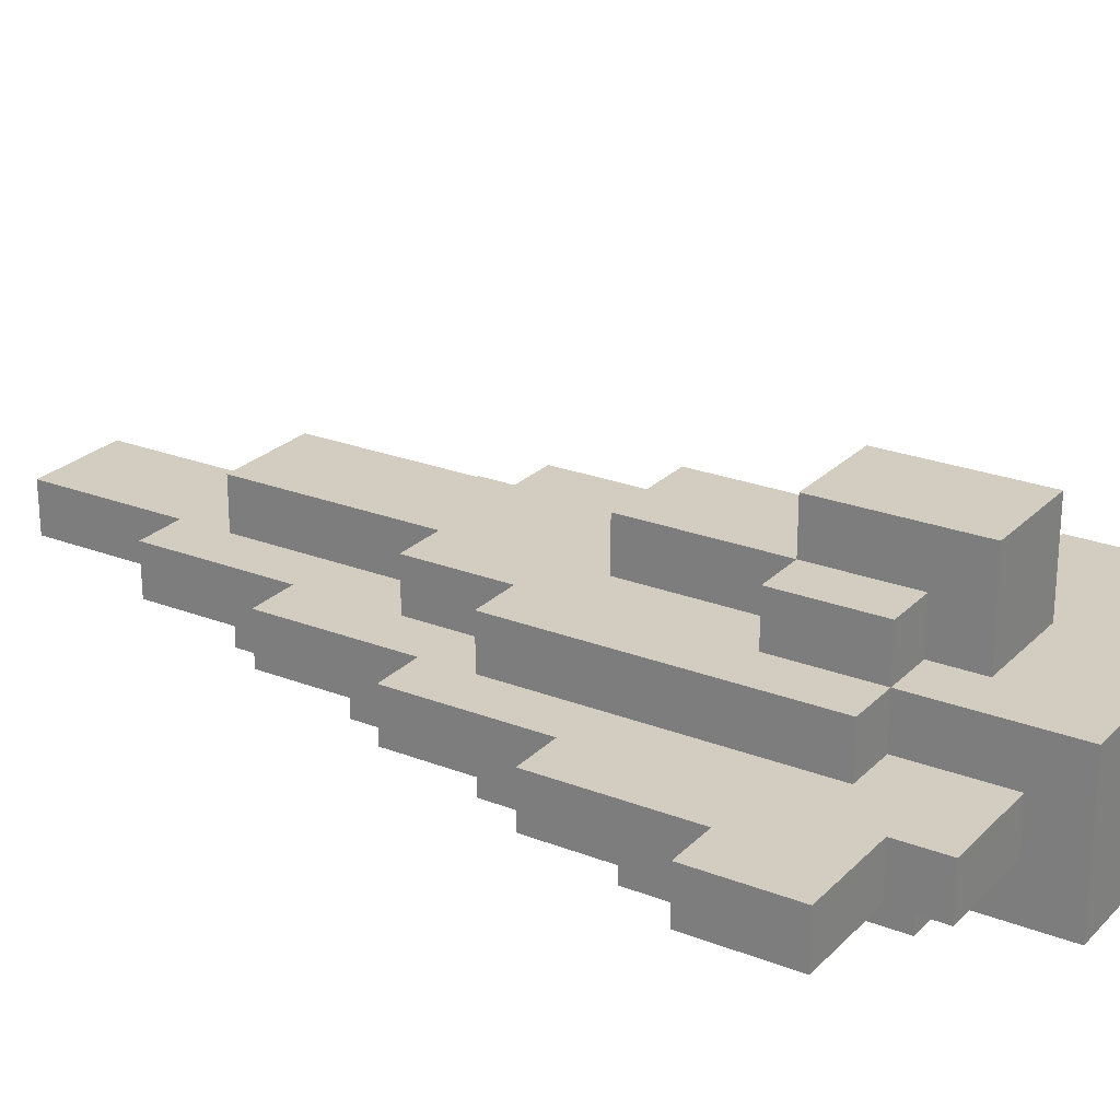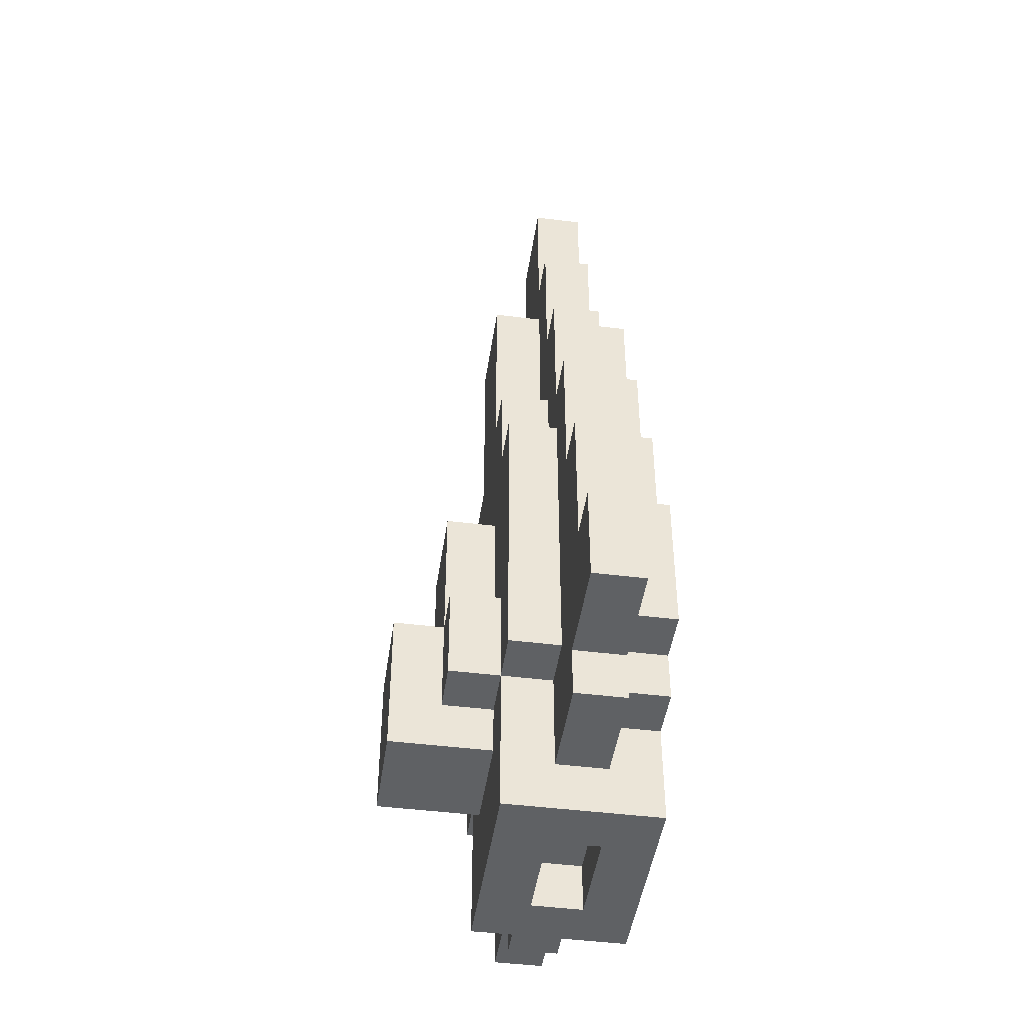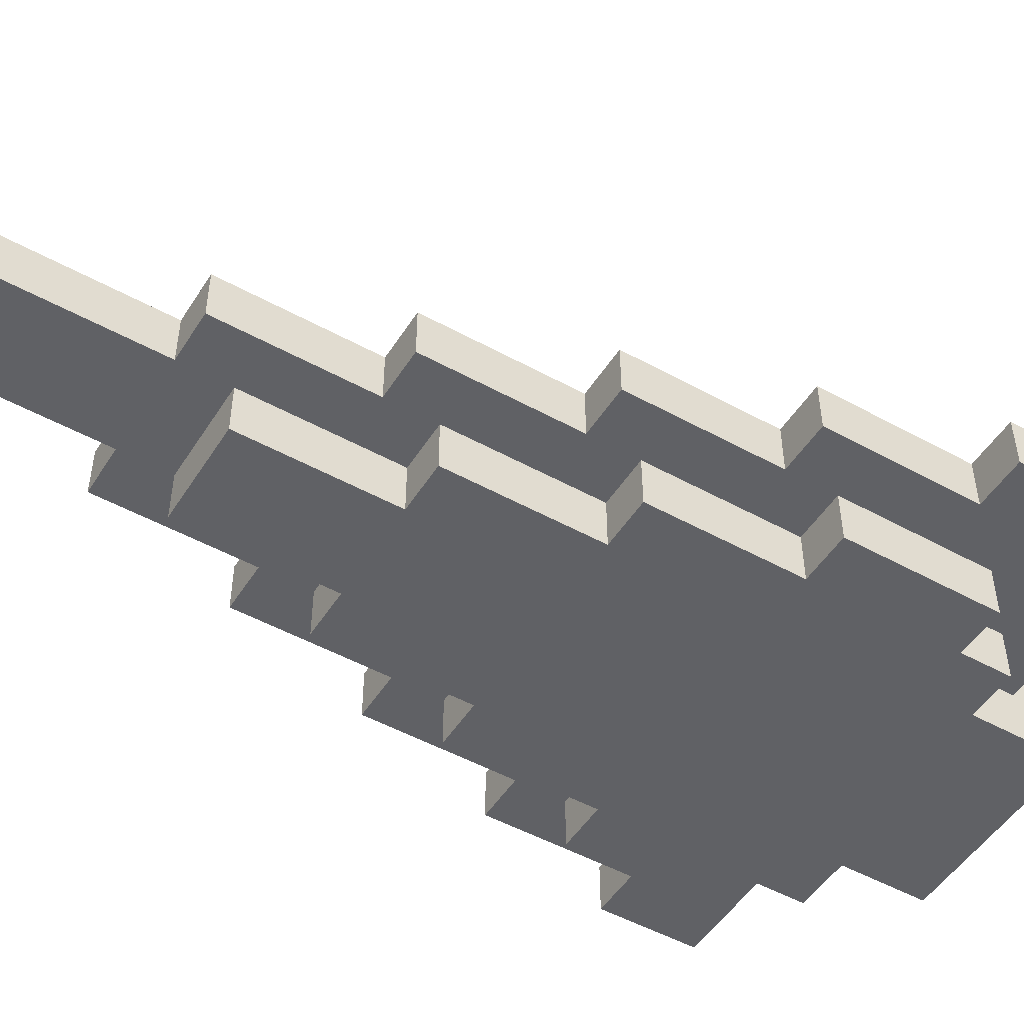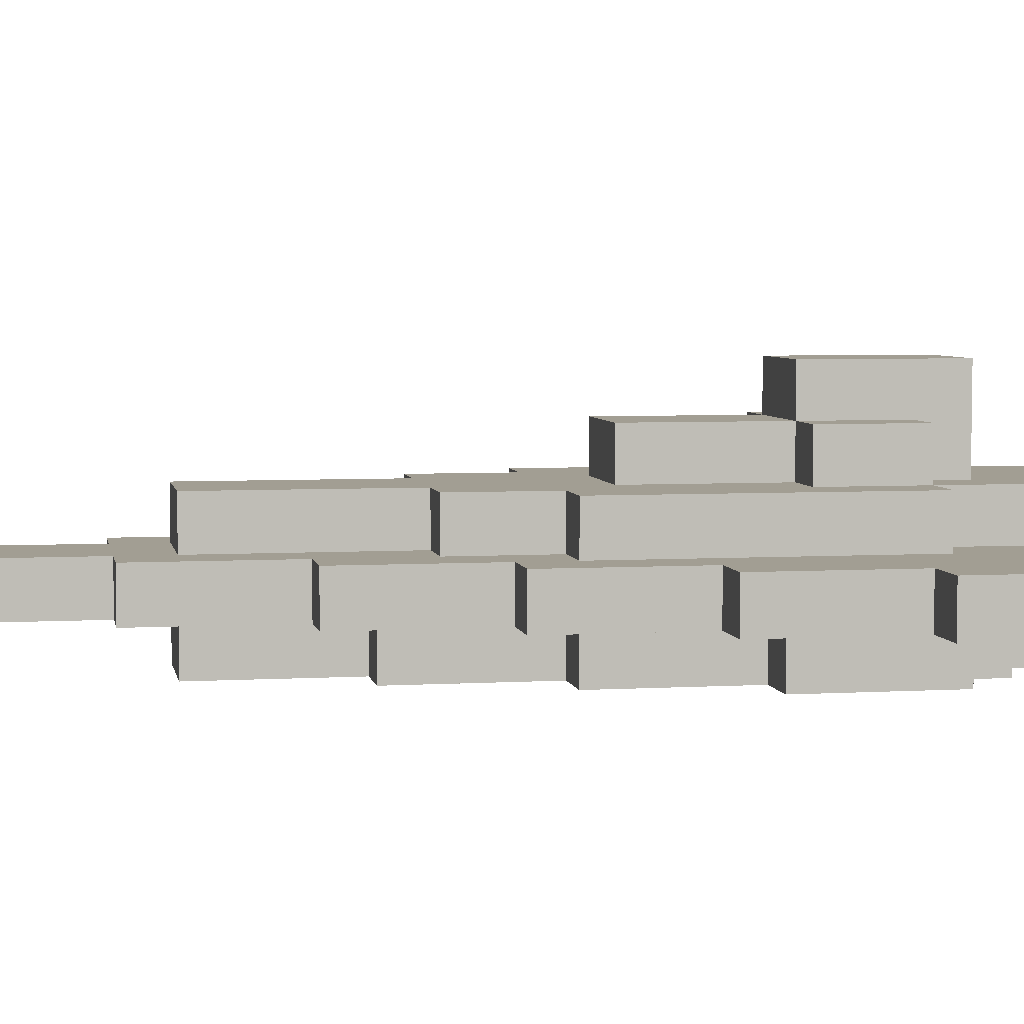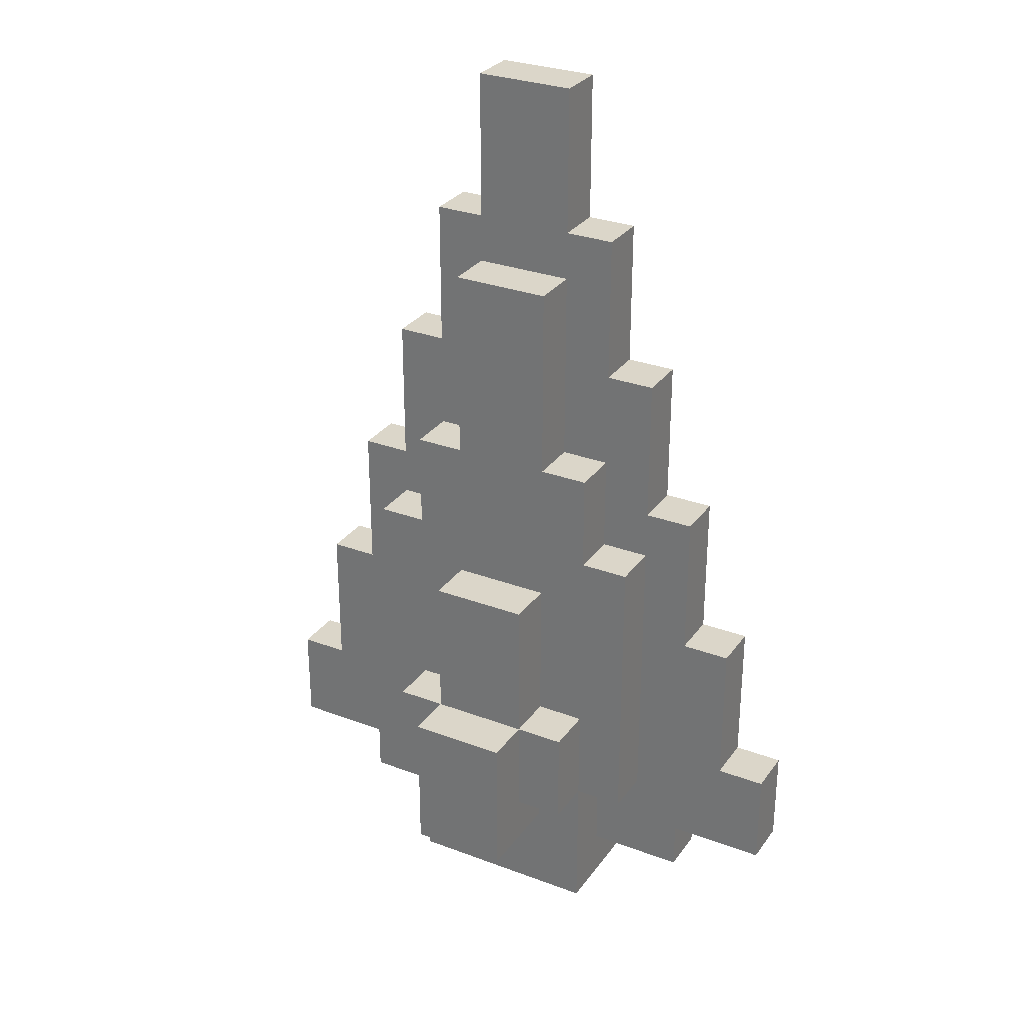
<metadata>
{"format":"obj","ext":"obj","renderer":"f3d","projection":"perspective","resolution":1024,"background":"white","views":[{"elev":24.5,"azim":122.6,"up":"+Y"},{"elev":-45.7,"azim":-98.2,"up":"+Z"},{"elev":-49.9,"azim":58.7,"up":"+Y"},{"elev":5.0,"azim":79.6,"up":"+Y"},{"elev":29.7,"azim":-151.1,"up":"+Z"}]}
</metadata>
<code>
g Purple
v 6 1 -15
v 6 1 -17
v 6 2 -15
v 6 2 -17
v 7 1 -12
v 7 1 -15
v 7 2 -12
v 7 2 -15
v 8 0 -13
v 8 0 -16
v 8 1 -9
v 8 1 -12
v 8 1 -13
v 8 1 -16
v 8 1 -17
v 8 1 -18
v 8 2 -9
v 8 2 -12
v 8 2 -17
v 8 2 -18
v 9 0 -10
v 9 0 -13
v 9 0 -16
v 9 0 -17
v 9 1 -6
v 9 1 -9
v 9 1 -10
v 9 1 -13
v 9 1 -16
v 9 1 -17
v 9 2 -6
v 9 2 -9
v 9 2 -10
v 9 2 -16
v 9 3 -10
v 9 3 -16
v 10 0 -7
v 10 0 -10
v 10 0 -17
v 10 0 -18
v 10 0 -19
v 10 1 -3
v 10 1 -6
v 10 1 -7
v 10 1 -10
v 10 1 -17
v 10 1 -18
v 10 2 -3
v 10 2 -6
v 10 2 -8
v 10 2 -10
v 10 2 -16
v 10 2 -17
v 10 2 -18
v 10 3 -8
v 10 3 -10
v 10 3 -14
v 10 3 -16
v 10 3 -18
v 10 3 -19
v 10 4 -14
v 10 4 -16
v 11 0 -4
v 11 0 -7
v 11 1 -0
v 11 1 -3
v 11 1 -4
v 11 1 -7
v 11 2 -0
v 11 2 -3
v 11 2 -4
v 11 2 -8
v 11 3 -4
v 11 3 -8
v 11 3 -11
v 11 3 -14
v 11 3 -16
v 11 3 -17
v 11 4 -11
v 11 4 -14
v 11 4 -16
v 11 5 -14
v 11 5 -17
v 13 1 -18
v 13 1 -19
v 13 2 -18
v 13 2 -19
v 11 1 -18
v 11 1 -19
v 11 2 -18
v 11 2 -19
v 13 0 -4
v 13 0 -7
v 13 1 -0
v 13 1 -3
v 13 1 -4
v 13 1 -7
v 13 2 -0
v 13 2 -3
v 13 2 -4
v 13 2 -8
v 13 3 -4
v 13 3 -8
v 13 3 -11
v 13 3 -14
v 13 3 -16
v 13 3 -17
v 13 4 -11
v 13 4 -14
v 13 4 -16
v 13 5 -14
v 13 5 -17
v 14 0 -7
v 14 0 -10
v 14 0 -17
v 14 0 -18
v 14 0 -19
v 14 1 -3
v 14 1 -6
v 14 1 -7
v 14 1 -10
v 14 1 -17
v 14 1 -18
v 14 2 -3
v 14 2 -6
v 14 2 -8
v 14 2 -10
v 14 2 -16
v 14 2 -17
v 14 2 -18
v 14 3 -8
v 14 3 -10
v 14 3 -14
v 14 3 -16
v 14 3 -18
v 14 3 -19
v 14 4 -14
v 14 4 -16
v 15 0 -10
v 15 0 -13
v 15 0 -16
v 15 0 -17
v 15 1 -6
v 15 1 -9
v 15 1 -10
v 15 1 -13
v 15 1 -16
v 15 1 -17
v 15 2 -6
v 15 2 -9
v 15 2 -10
v 15 2 -16
v 15 3 -10
v 15 3 -16
v 16 0 -13
v 16 0 -16
v 16 1 -9
v 16 1 -12
v 16 1 -13
v 16 1 -16
v 16 1 -17
v 16 1 -18
v 16 2 -9
v 16 2 -12
v 16 2 -17
v 16 2 -18
v 17 1 -12
v 17 1 -15
v 17 2 -12
v 17 2 -15
v 18 1 -15
v 18 1 -17
v 18 2 -15
v 18 2 -17
v 11 1 -0
v 11 2 -0
v 13 1 -0
v 13 2 -0
v 10 1 -3
v 10 2 -3
v 11 1 -3
v 11 2 -3
v 13 1 -3
v 13 2 -3
v 14 1 -3
v 14 2 -3
v 11 0 -4
v 11 1 -4
v 11 2 -4
v 11 3 -4
v 13 0 -4
v 13 1 -4
v 13 2 -4
v 13 3 -4
v 9 1 -6
v 9 2 -6
v 10 1 -6
v 10 2 -6
v 14 1 -6
v 14 2 -6
v 15 1 -6
v 15 2 -6
v 10 0 -7
v 10 1 -7
v 11 0 -7
v 11 1 -7
v 13 0 -7
v 13 1 -7
v 14 0 -7
v 14 1 -7
v 10 2 -8
v 10 3 -8
v 11 2 -8
v 11 3 -8
v 13 2 -8
v 13 3 -8
v 14 2 -8
v 14 3 -8
v 8 1 -9
v 8 2 -9
v 9 1 -9
v 9 2 -9
v 15 1 -9
v 15 2 -9
v 16 1 -9
v 16 2 -9
v 9 0 -10
v 9 1 -10
v 9 2 -10
v 9 3 -10
v 10 0 -10
v 10 1 -10
v 10 2 -10
v 10 3 -10
v 14 0 -10
v 14 1 -10
v 14 2 -10
v 14 3 -10
v 15 0 -10
v 15 1 -10
v 15 2 -10
v 15 3 -10
v 11 3 -11
v 11 4 -11
v 13 3 -11
v 13 4 -11
v 7 1 -12
v 7 2 -12
v 8 1 -12
v 8 2 -12
v 16 1 -12
v 16 2 -12
v 17 1 -12
v 17 2 -12
v 8 0 -13
v 8 1 -13
v 9 0 -13
v 9 1 -13
v 15 0 -13
v 15 1 -13
v 16 0 -13
v 16 1 -13
v 10 3 -14
v 10 4 -14
v 11 3 -14
v 11 4 -14
v 11 5 -14
v 13 3 -14
v 13 4 -14
v 13 5 -14
v 14 3 -14
v 14 4 -14
v 6 1 -15
v 6 2 -15
v 7 1 -15
v 7 2 -15
v 17 1 -15
v 17 2 -15
v 18 1 -15
v 18 2 -15
v 8 0 -16
v 8 1 -16
v 9 0 -16
v 9 1 -16
v 9 2 -16
v 9 3 -16
v 10 2 -16
v 10 3 -16
v 10 4 -16
v 11 3 -16
v 11 4 -16
v 13 3 -16
v 13 4 -16
v 14 2 -16
v 14 3 -16
v 14 4 -16
v 15 0 -16
v 15 1 -16
v 15 2 -16
v 15 3 -16
v 16 0 -16
v 16 1 -16
v 6 1 -17
v 6 2 -17
v 8 1 -17
v 8 2 -17
v 9 0 -17
v 9 1 -17
v 10 0 -17
v 10 1 -17
v 11 3 -17
v 11 5 -17
v 13 3 -17
v 13 5 -17
v 14 0 -17
v 14 1 -17
v 15 0 -17
v 15 1 -17
v 16 1 -17
v 16 2 -17
v 18 1 -17
v 18 2 -17
v 8 1 -18
v 8 2 -18
v 10 1 -18
v 10 2 -18
v 11 1 -18
v 11 2 -18
v 13 1 -18
v 13 2 -18
v 14 1 -18
v 14 2 -18
v 16 1 -18
v 16 2 -18
v 10 0 -19
v 10 3 -19
v 11 1 -19
v 11 2 -19
v 13 1 -19
v 13 2 -19
v 14 0 -19
v 14 3 -19
v 11 0 -4
v 13 0 -4
v 10 0 -7
v 11 0 -7
v 13 0 -7
v 14 0 -7
v 9 0 -10
v 10 0 -10
v 14 0 -10
v 15 0 -10
v 8 0 -13
v 9 0 -13
v 15 0 -13
v 16 0 -13
v 8 0 -16
v 9 0 -16
v 15 0 -16
v 16 0 -16
v 9 0 -17
v 10 0 -17
v 14 0 -17
v 15 0 -17
v 10 0 -18
v 11 0 -18
v 13 0 -18
v 14 0 -18
v 10 0 -19
v 14 0 -19
v 11 1 -0
v 13 1 -0
v 10 1 -3
v 11 1 -3
v 13 1 -3
v 14 1 -3
v 11 1 -4
v 13 1 -4
v 9 1 -6
v 10 1 -6
v 14 1 -6
v 15 1 -6
v 10 1 -7
v 11 1 -7
v 13 1 -7
v 14 1 -7
v 8 1 -9
v 9 1 -9
v 15 1 -9
v 16 1 -9
v 9 1 -10
v 10 1 -10
v 14 1 -10
v 15 1 -10
v 7 1 -12
v 8 1 -12
v 16 1 -12
v 17 1 -12
v 8 1 -13
v 9 1 -13
v 15 1 -13
v 16 1 -13
v 6 1 -15
v 7 1 -15
v 17 1 -15
v 18 1 -15
v 7 1 -16
v 8 1 -16
v 9 1 -16
v 15 1 -16
v 16 1 -16
v 17 1 -16
v 6 1 -17
v 8 1 -17
v 9 1 -17
v 10 1 -17
v 14 1 -17
v 15 1 -17
v 16 1 -17
v 18 1 -17
v 8 1 -18
v 10 1 -18
v 14 1 -18
v 16 1 -18
v 11 2 -18
v 13 2 -18
v 11 2 -19
v 13 2 -19
v 11 1 -18
v 13 1 -18
v 11 1 -19
v 13 1 -19
v 11 2 -0
v 13 2 -0
v 10 2 -3
v 11 2 -3
v 13 2 -3
v 14 2 -3
v 11 2 -4
v 13 2 -4
v 9 2 -6
v 10 2 -6
v 14 2 -6
v 15 2 -6
v 10 2 -8
v 11 2 -8
v 13 2 -8
v 14 2 -8
v 8 2 -9
v 9 2 -9
v 15 2 -9
v 16 2 -9
v 9 2 -10
v 10 2 -10
v 14 2 -10
v 15 2 -10
v 7 2 -12
v 8 2 -12
v 16 2 -12
v 17 2 -12
v 6 2 -15
v 7 2 -15
v 17 2 -15
v 18 2 -15
v 7 2 -16
v 9 2 -16
v 10 2 -16
v 14 2 -16
v 15 2 -16
v 17 2 -16
v 6 2 -17
v 8 2 -17
v 10 2 -17
v 14 2 -17
v 16 2 -17
v 18 2 -17
v 8 2 -18
v 10 2 -18
v 14 2 -18
v 16 2 -18
v 11 3 -4
v 13 3 -4
v 10 3 -8
v 11 3 -8
v 13 3 -8
v 14 3 -8
v 9 3 -10
v 10 3 -10
v 14 3 -10
v 15 3 -10
v 11 3 -11
v 13 3 -11
v 10 3 -14
v 11 3 -14
v 13 3 -14
v 14 3 -14
v 9 3 -16
v 10 3 -16
v 11 3 -16
v 13 3 -16
v 14 3 -16
v 15 3 -16
v 11 3 -17
v 13 3 -17
v 10 3 -18
v 14 3 -18
v 10 3 -19
v 14 3 -19
v 11 4 -11
v 13 4 -11
v 10 4 -14
v 11 4 -14
v 13 4 -14
v 14 4 -14
v 10 4 -16
v 11 4 -16
v 13 4 -16
v 14 4 -16
v 11 5 -14
v 13 5 -14
v 11 5 -17
v 13 5 -17
f 3 2 1
f 4 2 3
f 7 6 5
f 8 6 7
f 13 10 9
f 14 10 13
f 17 12 11
f 18 12 17
f 19 16 15
f 20 16 19
f 27 22 21
f 28 22 27
f 29 24 23
f 30 24 29
f 31 26 25
f 32 26 31
f 35 34 33
f 36 34 35
f 44 38 37
f 45 38 44
f 46 40 39
f 47 41 40
f 47 40 46
f 48 43 42
f 49 43 48
f 54 41 47
f 55 51 50
f 56 51 55
f 58 53 52
f 58 54 53
f 59 41 54
f 59 54 58
f 60 41 59
f 61 58 57
f 62 58 61
f 67 64 63
f 68 64 67
f 69 66 65
f 70 66 69
f 73 72 71
f 74 72 73
f 79 76 75
f 80 76 79
f 81 78 77
f 82 81 80
f 83 78 81
f 83 81 82
f 86 85 84
f 87 85 86
f 88 89 90
f 90 89 91
f 92 93 96
f 96 93 97
f 94 95 98
f 98 95 99
f 100 101 102
f 102 101 103
f 104 105 108
f 108 105 109
f 106 107 110
f 109 110 111
f 110 107 112
f 111 110 112
f 113 114 120
f 120 114 121
f 115 116 122
f 116 117 123
f 122 116 123
f 118 119 124
f 124 119 125
f 123 117 130
f 126 127 131
f 131 127 132
f 128 129 134
f 129 130 134
f 130 117 135
f 134 130 135
f 135 117 136
f 133 134 137
f 137 134 138
f 139 140 145
f 145 140 146
f 141 142 147
f 147 142 148
f 143 144 149
f 149 144 150
f 151 152 153
f 153 152 154
f 155 156 159
f 159 156 160
f 157 158 163
f 163 158 164
f 161 162 165
f 165 162 166
f 167 168 169
f 169 168 170
f 171 172 173
f 173 172 174
f 177 176 175
f 178 176 177
f 181 180 179
f 182 180 181
f 185 184 183
f 186 184 185
f 191 188 187
f 192 188 191
f 193 190 189
f 194 190 193
f 197 196 195
f 198 196 197
f 201 200 199
f 202 200 201
f 205 204 203
f 206 204 205
f 209 208 207
f 210 208 209
f 213 212 211
f 214 212 213
f 217 216 215
f 218 216 217
f 221 220 219
f 222 220 221
f 225 224 223
f 226 224 225
f 231 228 227
f 232 228 231
f 233 230 229
f 234 230 233
f 239 236 235
f 240 236 239
f 241 238 237
f 242 238 241
f 245 244 243
f 246 244 245
f 249 248 247
f 250 248 249
f 253 252 251
f 254 252 253
f 257 256 255
f 258 256 257
f 261 260 259
f 262 260 261
f 265 264 263
f 266 264 265
f 269 267 266
f 270 267 269
f 271 269 268
f 272 269 271
f 275 274 273
f 276 274 275
f 279 278 277
f 280 278 279
f 281 282 283
f 283 282 284
f 285 286 287
f 287 286 288
f 288 289 290
f 290 289 291
f 292 293 295
f 295 293 296
f 294 295 299
f 299 295 300
f 297 298 301
f 301 298 302
f 303 304 305
f 305 304 306
f 307 308 309
f 309 308 310
f 311 312 313
f 313 312 314
f 315 316 317
f 317 316 318
f 319 320 321
f 321 320 322
f 323 324 325
f 325 324 326
f 327 328 329
f 329 328 330
f 331 332 333
f 333 332 334
f 335 336 337
f 337 336 338
f 335 337 339
f 338 336 340
f 335 339 341
f 339 340 341
f 340 336 342
f 341 340 342
f 346 344 343
f 347 344 346
f 350 346 345
f 351 348 347
f 354 350 349
f 355 352 351
f 357 354 353
f 358 350 354
f 358 354 357
f 359 356 355
f 359 355 351
f 360 356 359
f 361 350 358
f 362 346 350
f 362 350 361
f 363 351 347
f 363 359 351
f 364 359 363
f 365 346 362
f 366 347 346
f 366 346 365
f 367 363 347
f 367 347 366
f 368 363 367
f 369 366 365
f 369 367 366
f 369 368 367
f 370 368 369
f 374 372 371
f 375 372 374
f 377 374 373
f 377 375 374
f 378 376 375
f 378 375 377
f 380 377 373
f 381 376 378
f 383 380 379
f 383 377 380
f 384 377 383
f 385 382 381
f 385 381 378
f 386 382 385
f 388 383 379
f 389 382 386
f 391 388 387
f 391 383 388
f 392 383 391
f 393 390 389
f 393 389 386
f 394 390 393
f 396 391 387
f 397 390 394
f 399 396 395
f 399 391 396
f 400 391 399
f 401 398 397
f 401 397 394
f 402 398 401
f 404 399 395
f 405 398 402
f 407 404 403
f 407 399 404
f 408 399 407
f 411 405 402
f 412 406 405
f 412 405 411
f 413 409 408
f 413 407 403
f 413 408 407
f 414 409 413
f 415 409 414
f 418 411 410
f 418 412 411
f 419 412 418
f 420 406 412
f 420 412 419
f 421 416 415
f 421 415 414
f 422 416 421
f 423 419 418
f 423 418 417
f 424 419 423
f 427 426 425
f 428 426 427
f 429 430 431
f 431 430 432
f 433 434 436
f 436 434 437
f 435 436 439
f 436 437 439
f 437 438 440
f 439 437 440
f 435 439 442
f 440 438 443
f 441 442 445
f 442 439 445
f 445 439 446
f 443 444 447
f 440 443 447
f 447 444 448
f 441 445 450
f 448 444 451
f 449 450 453
f 450 445 453
f 453 445 454
f 451 452 455
f 448 451 455
f 455 452 456
f 449 453 458
f 456 452 459
f 457 458 462
f 459 460 463
f 461 462 465
f 462 458 465
f 458 453 466
f 465 458 466
f 456 459 469
f 459 463 469
f 463 464 470
f 469 463 470
f 461 465 471
f 466 467 471
f 465 466 471
f 471 467 472
f 472 467 473
f 468 469 474
f 469 470 474
f 474 470 475
f 470 464 476
f 475 470 476
f 472 473 477
f 477 473 478
f 474 475 479
f 479 475 480
f 481 482 484
f 484 482 485
f 483 484 488
f 485 486 489
f 487 488 491
f 484 485 491
f 488 484 491
f 489 490 492
f 491 485 492
f 485 489 492
f 487 491 493
f 493 491 494
f 492 490 495
f 495 490 496
f 487 493 497
f 497 493 498
f 496 490 501
f 501 490 502
f 498 499 503
f 500 501 504
f 498 503 505
f 503 504 505
f 504 501 506
f 505 504 506
f 505 506 507
f 507 506 508
f 509 510 512
f 512 510 513
f 511 512 515
f 515 512 516
f 513 514 517
f 517 514 518
f 519 520 521
f 521 520 522

</code>
